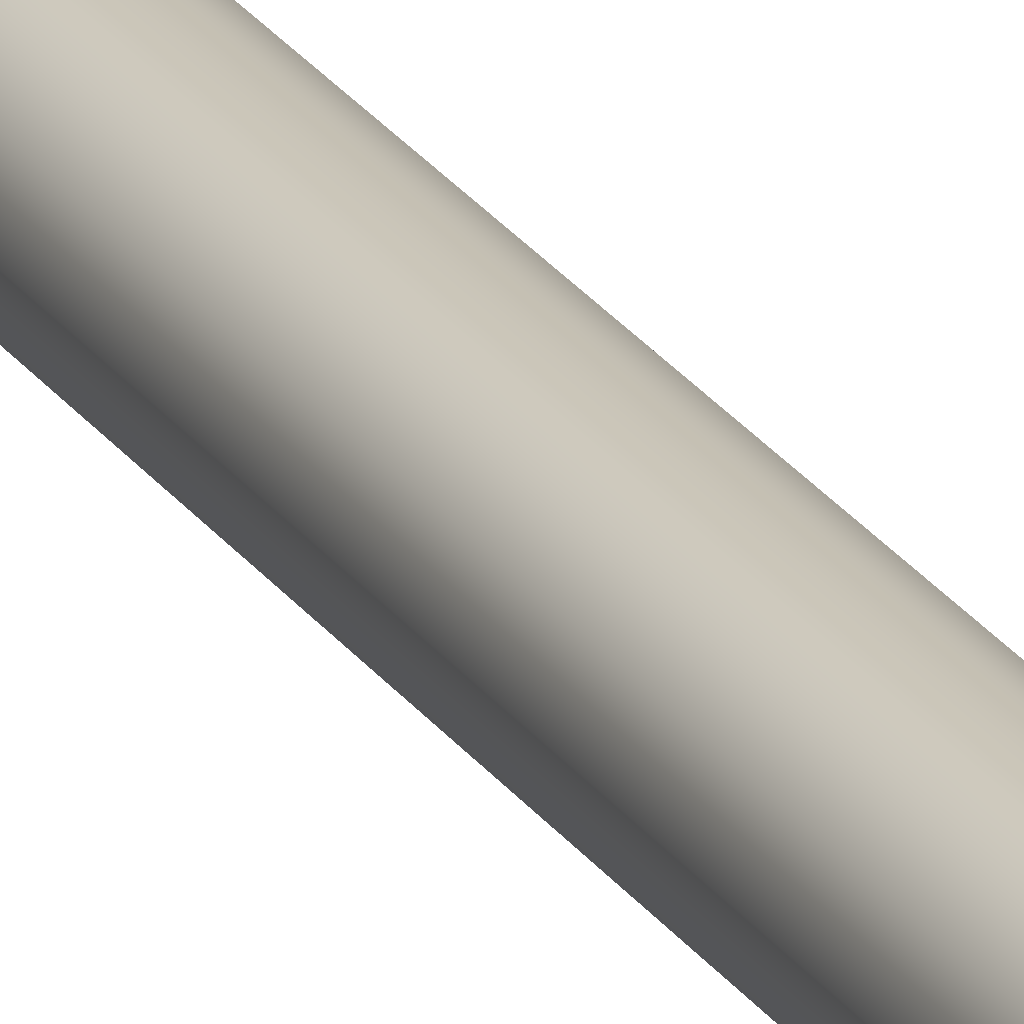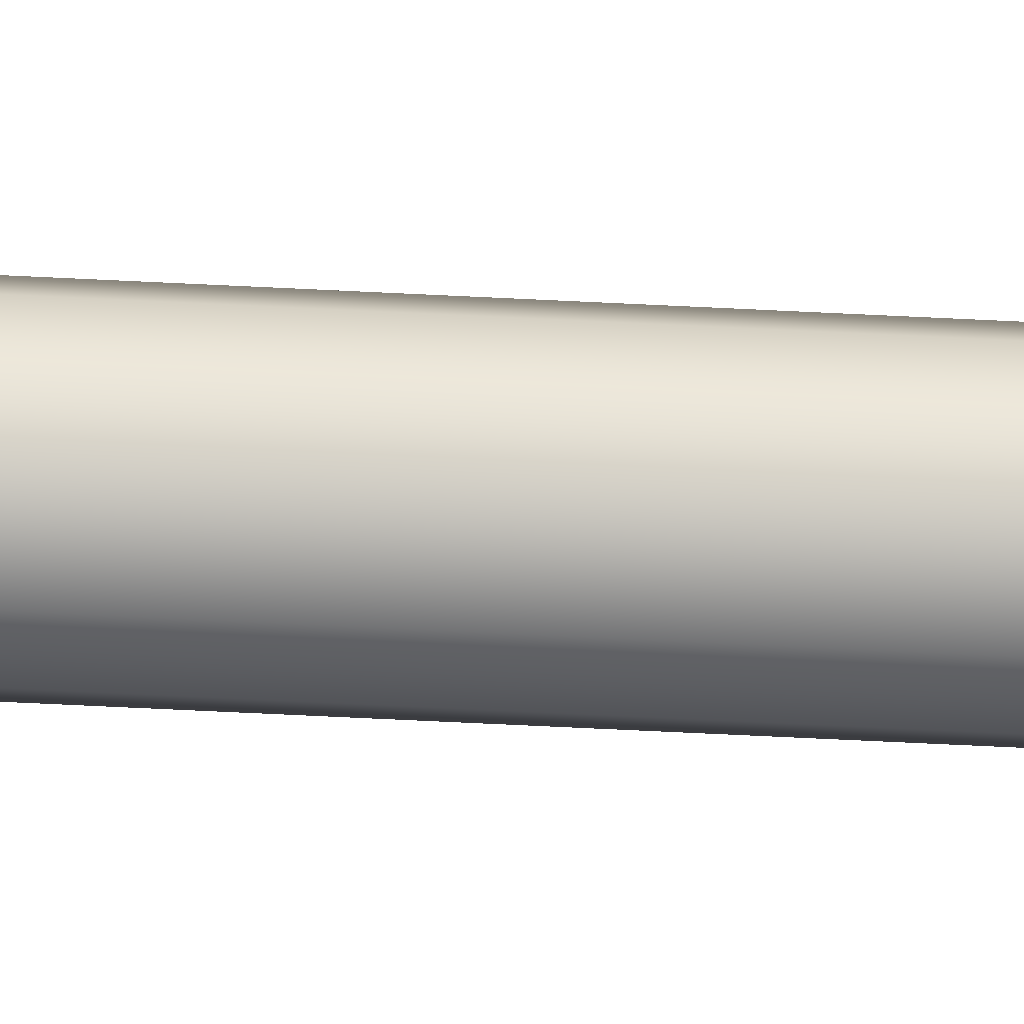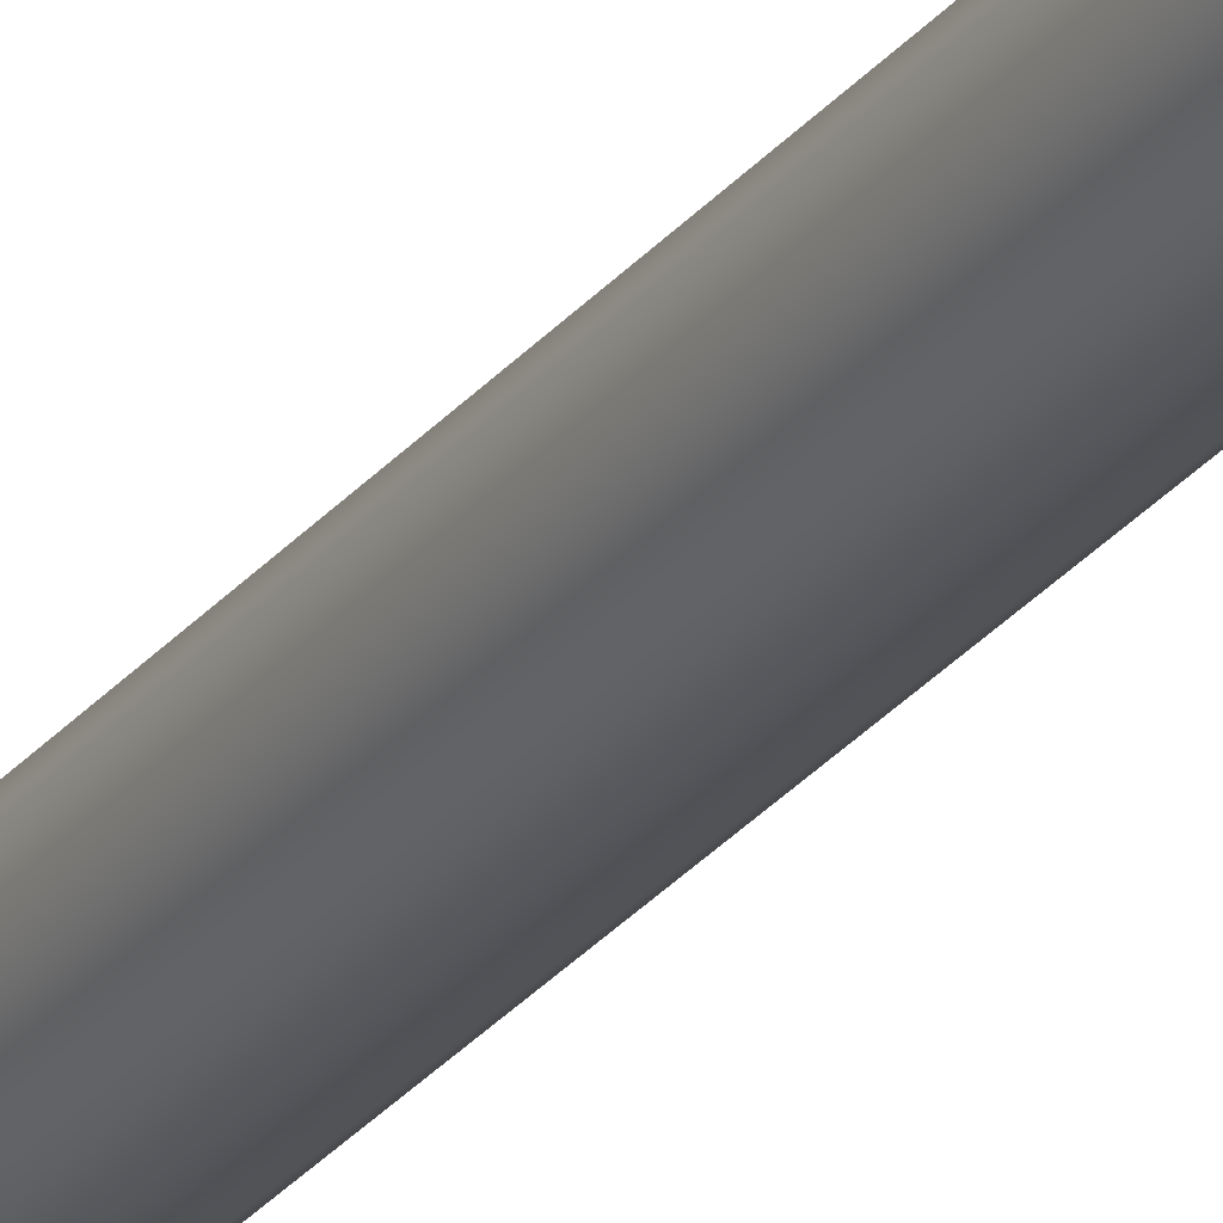
<metadata>
{"format":"obj","ext":"obj","renderer":"f3d","projection":"perspective","resolution":1024,"background":"white","views":[{"elev":20.1,"azim":-21.9,"up":"+Z"},{"elev":-47.8,"azim":86.5,"up":"+Z"},{"elev":-25.0,"azim":152.2,"up":"+Z"}]}
</metadata>
<code>
v 17.4 42 -0.02013
v 17.48 42 -0.2905
v 17.7 42 -0.4749
v 17.98 42 -0.515
v 18.23 42 -0.398
v 18.38 42 -0.161
v 18.38 42 0.1207
v 18.23 42 0.3577
v 17.98 42 0.4748
v 17.7 42 0.4347
v 17.48 42 0.2502
v 17.4 0 -0.02013
v 17.48 0 0.2502
v 17.7 0 0.4347
v 17.98 0 0.4748
v 18.23 0 0.3577
v 18.38 0 0.1207
v 18.38 0 -0.161
v 18.23 0 -0.398
v 17.98 0 -0.515
v 17.7 0 -0.4749
v 17.48 0 -0.2905
v 17.4 0 -0.02013
v 17.4 42 -0.02013
v 17.81 0 -0.8416
v 17.07 0 0.07484
v 17.99 0 0.8106
v 18.73 0 -0.1058
v 17.4 0 -0.02013
v 17.48 0 -0.2905
v 17.7 0 -0.4749
v 17.98 0 -0.515
v 18.23 0 -0.398
v 18.38 0 -0.161
v 18.38 0 0.1207
v 18.23 0 0.3577
v 17.98 0 0.4748
v 17.7 0 0.4347
v 17.48 0 0.2502
v 17.99 0 0.8106
v 17.07 0 0.07484
v 17.07 -0.4 0.07484
v 17.99 -0.4 0.8106
v 17.81 0 -0.8416
v 18.73 0 -0.1058
v 18.73 -0.4 -0.1058
v 17.81 -0.4 -0.8416
v 17.48 -0.4 -0.02013
v 17.55 -0.4 -0.2486
v 17.73 -0.4 -0.4046
v 17.96 -0.4 -0.4385
v 18.18 -0.4 -0.3395
v 18.31 -0.4 -0.1392
v 18.31 -0.4 0.09894
v 18.18 -0.4 0.2993
v 17.96 -0.4 0.3982
v 17.73 -0.4 0.3643
v 17.55 -0.4 0.2084
v 17.48 42 -0.02013
v 17.55 42 0.2084
v 17.73 42 0.3643
v 17.96 42 0.3982
v 18.18 42 0.2993
v 18.31 42 0.09894
v 18.31 42 -0.1392
v 18.18 42 -0.3395
v 17.96 42 -0.4385
v 17.73 42 -0.4046
v 17.55 42 -0.2486
v 17.48 42 -0.02013
v 17.48 -0.4 -0.02013
v 18.73 0 -0.1058
v 17.99 0 0.8106
v 17.99 -0.4 0.8106
v 18.73 -0.4 -0.1058
v 17.48 42 -0.02013
v 17.55 42 -0.2486
v 17.73 42 -0.4046
v 17.96 42 -0.4385
v 18.18 42 -0.3395
v 18.31 42 -0.1392
v 18.31 42 0.09894
v 18.18 42 0.2993
v 17.96 42 0.3982
v 17.73 42 0.3643
v 17.55 42 0.2084
v 17.4 42 -0.02013
v 17.48 42 0.2502
v 17.7 42 0.4347
v 17.98 42 0.4748
v 18.23 42 0.3577
v 18.38 42 0.1207
v 18.38 42 -0.161
v 18.23 42 -0.398
v 17.98 42 -0.515
v 17.7 42 -0.4749
v 17.48 42 -0.2905
v 17.48 -0.4 -0.02013
v 17.55 -0.4 0.2084
v 17.73 -0.4 0.3643
v 17.96 -0.4 0.3982
v 18.18 -0.4 0.2993
v 18.31 -0.4 0.09894
v 18.31 -0.4 -0.1392
v 18.18 -0.4 -0.3395
v 17.96 -0.4 -0.4385
v 17.73 -0.4 -0.4046
v 17.55 -0.4 -0.2486
v 17.07 -0.4 0.07484
v 17.81 -0.4 -0.8416
v 18.73 -0.4 -0.1058
v 17.99 -0.4 0.8106
v 17.07 0 0.07484
v 17.81 0 -0.8416
v 17.81 -0.4 -0.8416
v 17.07 -0.4 0.07484
f 2 22 1
f 1 22 23
f 24 12 11
f 11 12 13
f 11 13 10
f 10 13 14
f 10 14 9
f 9 14 15
f 9 15 8
f 8 15 16
f 8 16 7
f 7 16 17
f 7 17 6
f 6 17 18
f 6 18 5
f 5 18 19
f 5 19 4
f 4 19 20
f 4 20 3
f 3 20 21
f 3 21 2
f 2 21 22
f 26 30 25
f 25 30 31
f 25 31 32
f 27 38 26
f 26 38 39
f 26 39 29
f 28 36 27
f 27 36 37
f 27 37 38
f 25 33 28
f 28 33 34
f 28 34 35
f 29 30 26
f 32 33 25
f 35 36 28
f 40 41 43
f 43 41 42
f 44 45 47
f 47 45 46
f 49 69 48
f 48 69 70
f 71 59 58
f 58 59 60
f 58 60 61
f 49 50 69
f 69 50 68
f 68 50 51
f 68 51 67
f 67 51 52
f 67 52 66
f 66 52 53
f 66 53 65
f 65 53 54
f 65 54 64
f 64 54 55
f 64 55 63
f 63 55 56
f 63 56 62
f 62 56 57
f 62 57 61
f 61 57 58
f 72 73 75
f 75 73 74
f 86 76 87
f 87 76 77
f 87 77 97
f 97 77 78
f 97 78 96
f 96 78 79
f 96 79 95
f 95 79 94
f 94 79 80
f 94 80 93
f 93 80 81
f 93 81 92
f 92 81 82
f 92 82 83
f 92 83 91
f 91 83 84
f 91 84 90
f 90 84 89
f 89 84 85
f 89 85 88
f 88 85 86
f 88 86 87
f 108 98 109
f 109 98 99
f 109 99 100
f 109 100 112
f 112 100 101
f 112 101 102
f 112 102 111
f 111 102 103
f 111 103 104
f 104 105 111
f 111 105 110
f 110 105 106
f 110 106 107
f 107 108 110
f 110 108 109
f 113 114 116
f 116 114 115

</code>
